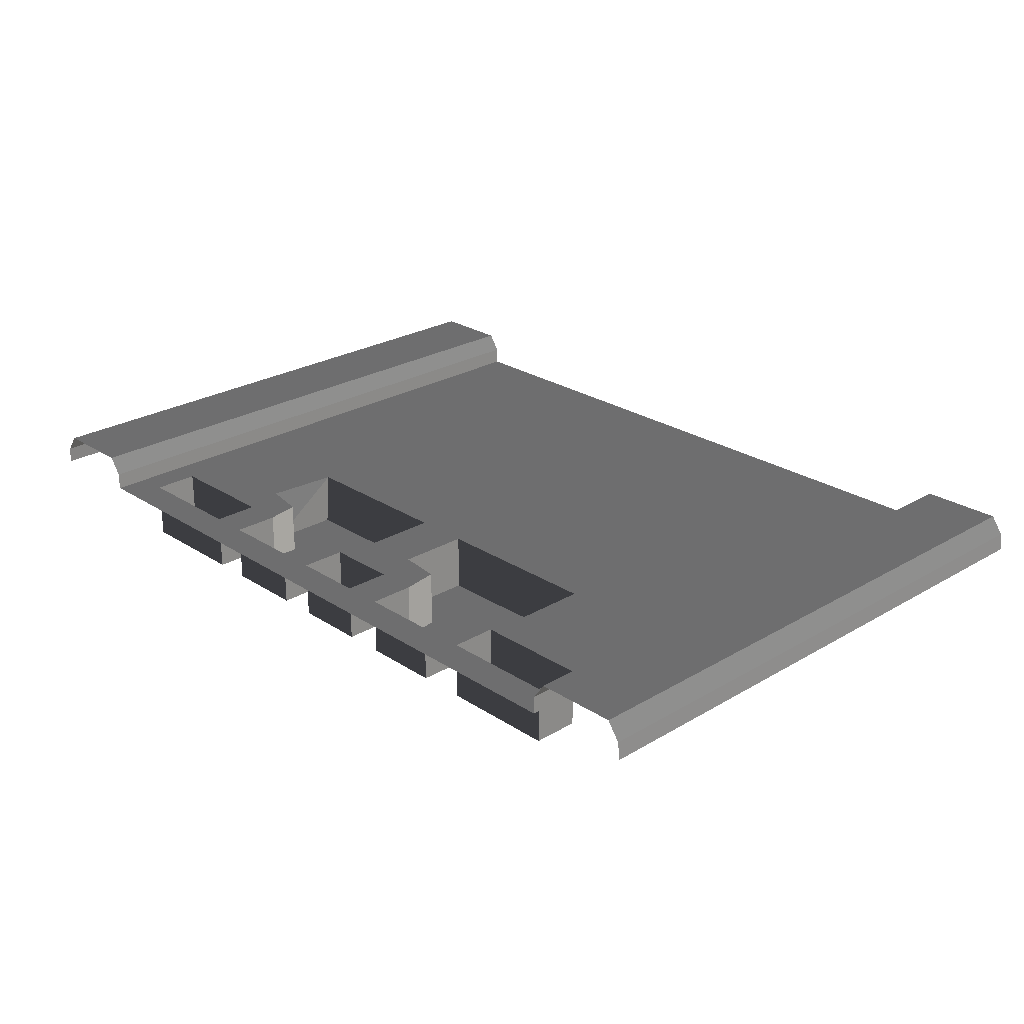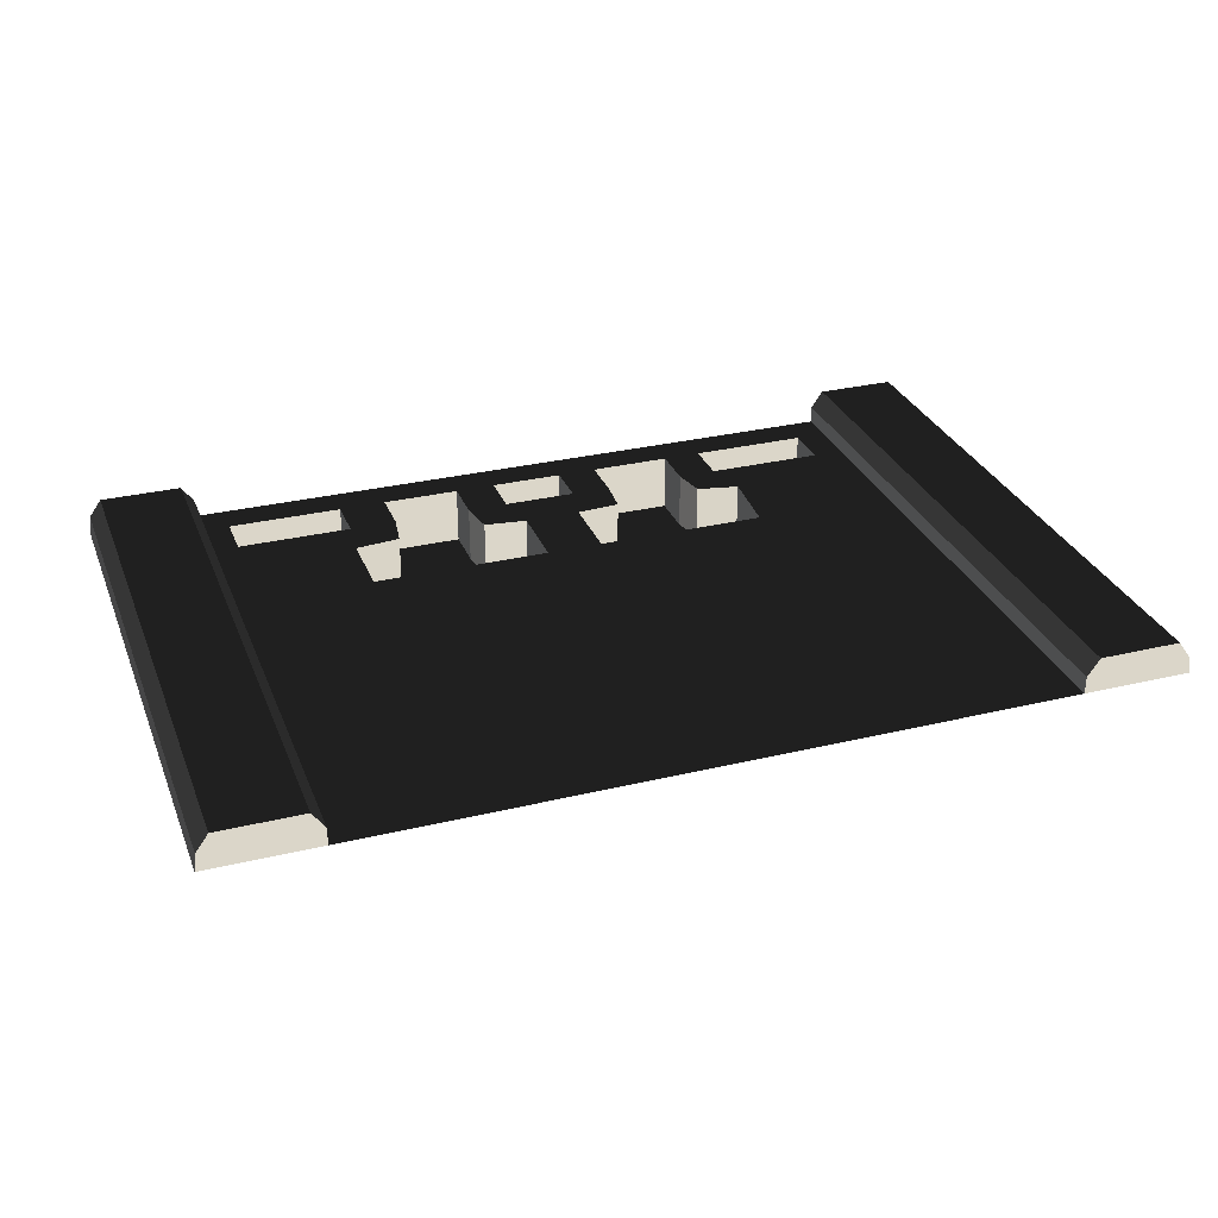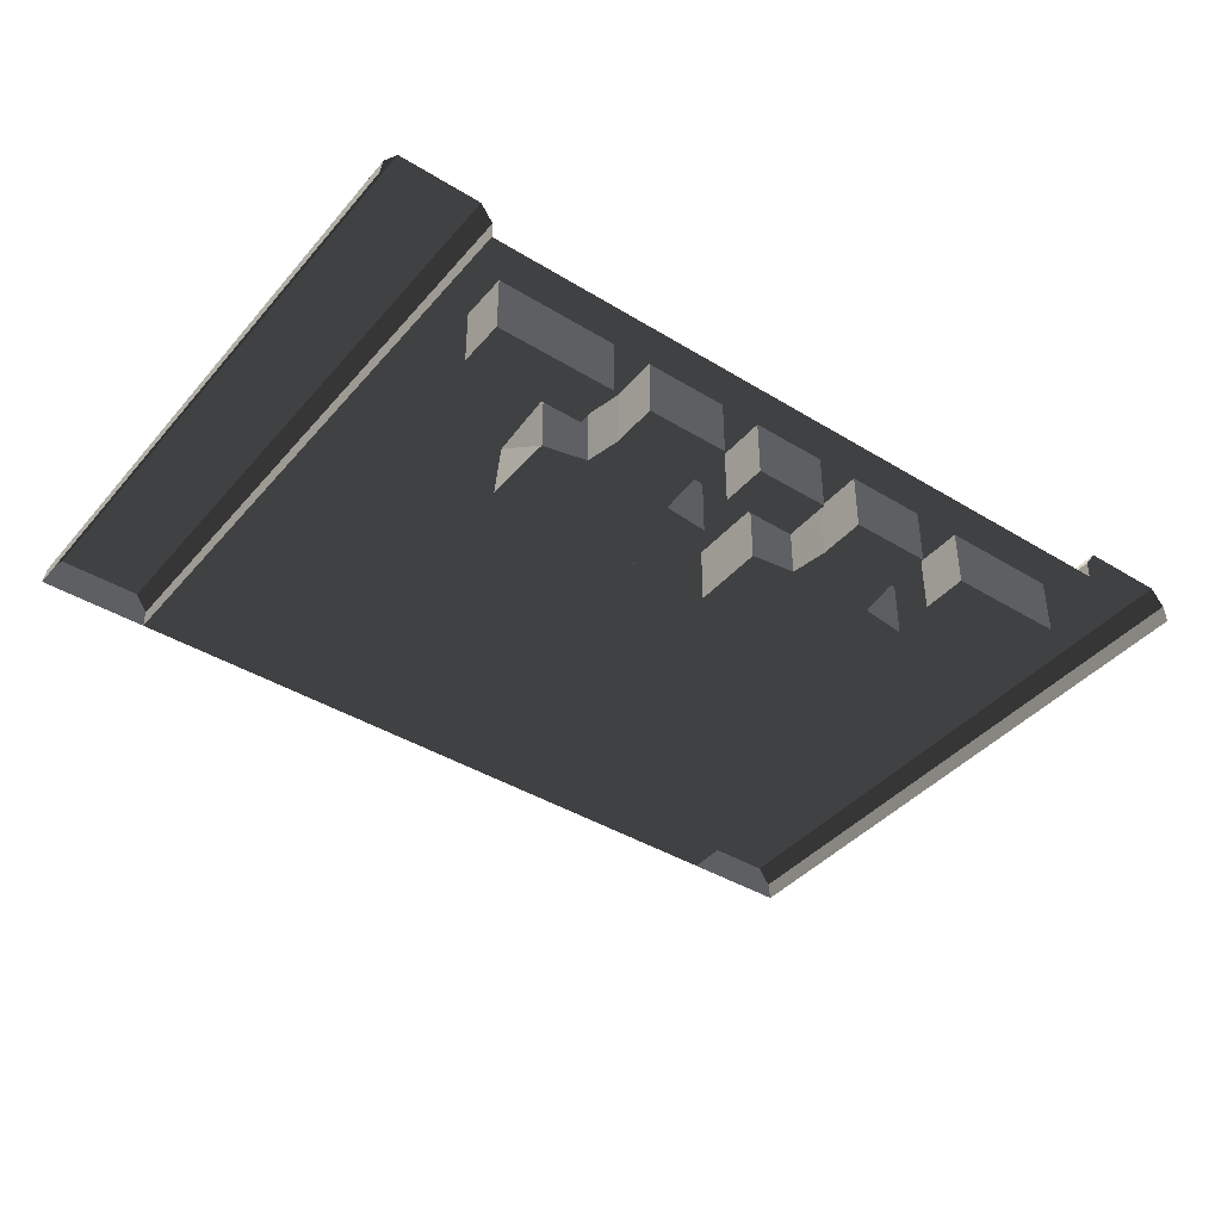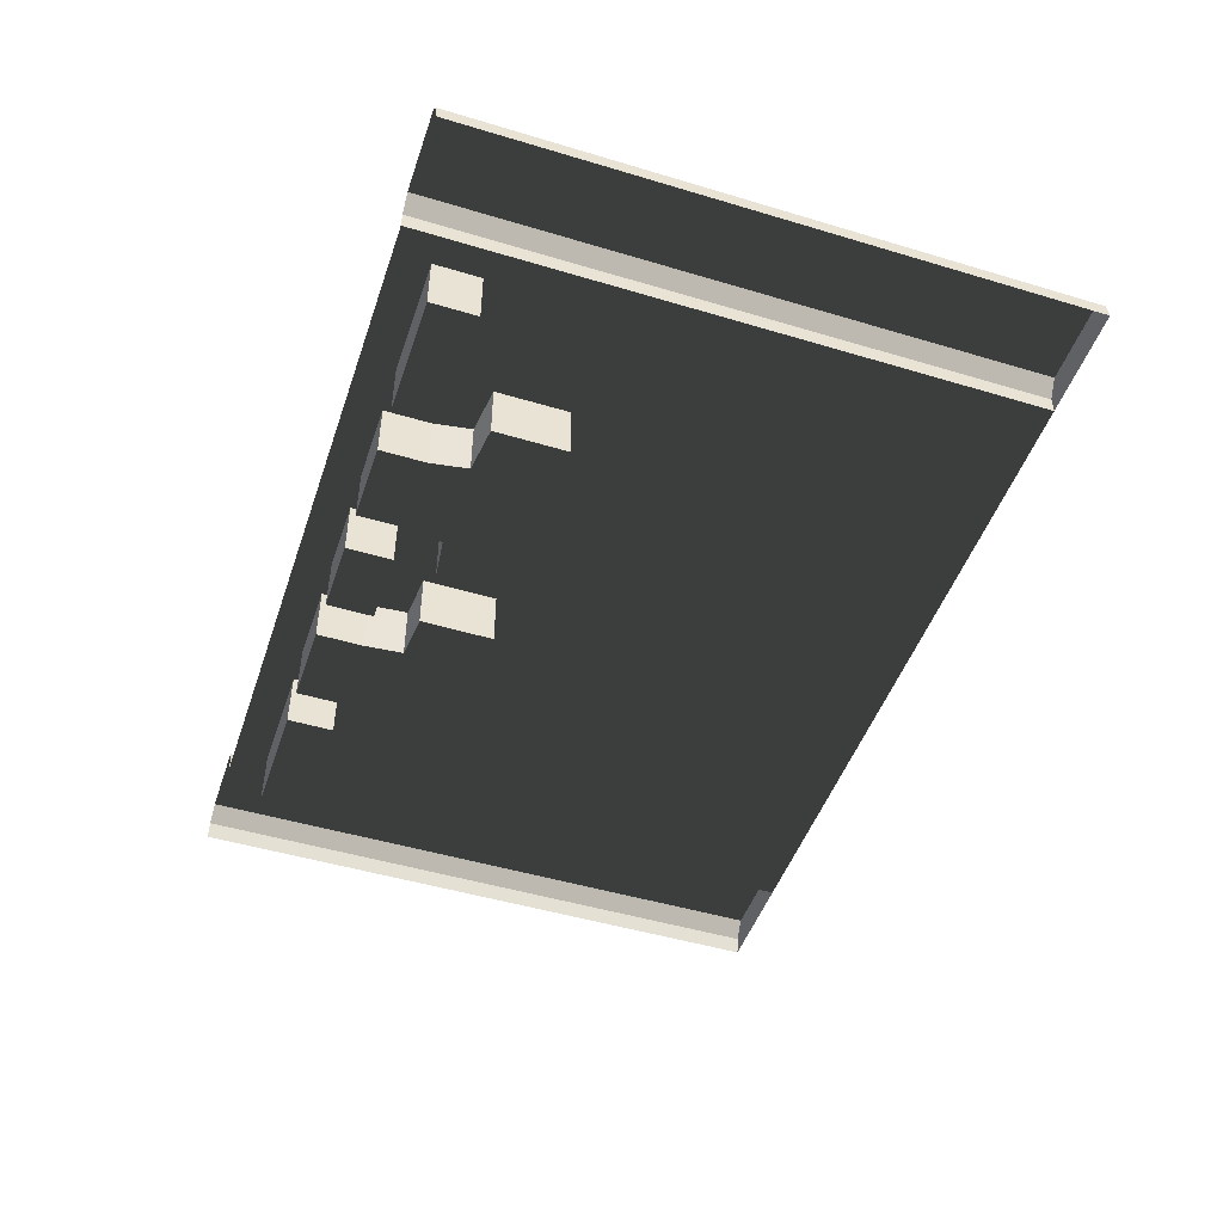
<metadata>
{"format":"obj","ext":"obj","renderer":"f3d","projection":"perspective","resolution":1024,"background":"white","views":[{"elev":25.3,"azim":-133.7,"up":"+Y"},{"elev":30.1,"azim":-19.3,"up":"+Y"},{"elev":-41.1,"azim":143.3,"up":"+Y"},{"elev":-48.1,"azim":-108.6,"up":"+Y"}]}
</metadata>
<code>
v -11.97 7.257 8
v -10.57 7.028 8
v -12 7.028 8
v -10.73 7.486 8
v -10.57 7.257 8
v -11.81 7.486 8
v -0.1942 7.486 8
v -1.427 7.257 8
v -1.266 7.486 8
v -1.427 7.028 8
v 3.506e-05 7.028 8
v -0.03336 7.257 8
v -10.2 7.028 -1.714e-06
v -8.667 7.028 0.4516
v -10.2 7.028 0.4516
v -8.667 7.028 -2.131e-06
v -8.041 7.028 0.4516
v -8.041 7.028 -2.131e-06
v -7.007 7.028 0.4516
v -7.007 7.028 -2.742e-06
v -6.471 7.028 0.4516
v -6.471 7.028 -3.353e-06
v -5.503 7.028 0.4516
v -5.503 7.028 -4.008e-06
v -4.98 7.028 0.4516
v -4.98 7.028 -3.353e-06
v -3.906 7.028 0.4516
v -3.906 7.028 -2.638e-06
v -3.399 7.028 0.4516
v -3.399 7.028 1.061
v -3.906 7.028 1.061
v -3.254 7.028 1.619
v -3.816 7.028 1.504
v -3.399 7.028 -2.131e-06
v -1.832 7.028 0.4516
v -1.832 7.028 -1.714e-06
v -1.832 7.028 1.619
v -1.832 7.028 2.58
v -3.327 7.028 2.58
v -1.832 7.028 1.061
v -1.427 7.028 2.594
v -1.427 7.028 1.619
v -1.427 7.028 0.4842
v -1.427 7.028 -2.936e-06
v -1.427 7.028 1.078
v -3.906 6.265 0.4516
v -4.98 6.265 1.061
v -4.98 6.265 0.4516
v -3.906 6.265 1.061
v -5.019 6.265 1.573
v -3.816 6.265 1.504
v -3.254 6.265 2.58
v -3.906 6.265 2.58
v -3.254 6.265 1.619
v -5.019 6.265 1.573
v -3.816 6.265 1.504
v -4.98 6.265 2.58
v -5.609 6.265 1.619
v -5.609 6.265 2.58
v -10.2 6.265 1.061
v -8.667 6.265 0.4516
v -8.667 6.265 1.061
v -10.2 6.265 0.4516
v -6.471 6.265 1.061
v -5.503 6.265 0.4516
v -5.503 6.265 1.061
v -6.471 6.265 0.4516
v -8.041 6.265 1.061
v -7.007 6.265 0.4516
v -7.007 6.265 1.061
v -8.041 6.265 0.4516
v -8.117 6.265 1.552
v -6.927 6.265 1.547
v -6.355 6.265 2.58
v -7.007 6.265 2.58
v -6.355 6.265 1.619
v -8.117 6.265 1.552
v -8.041 6.265 2.58
v -6.927 6.265 1.547
v -8.725 6.265 1.619
v -8.725 6.265 2.58
v -10.2 7.028 1.619
v -8.667 7.028 1.061
v -8.725 7.028 1.619
v -10.2 7.028 1.061
v -8.117 7.028 1.552
v -8.041 7.028 1.061
v -8.725 7.028 2.58
v -10.2 7.028 2.58
v -10.57 7.028 1.062
v -10.57 7.028 0.4543
v -10.57 7.028 -1.311e-06
v -10.57 7.028 1.619
v -10.57 7.028 2.585
v -6.355 7.028 1.619
v -5.503 7.028 1.061
v -5.609 7.028 1.619
v -6.471 7.028 1.061
v -5.019 7.028 1.573
v -4.98 7.028 1.061
v -5.609 7.028 2.58
v -6.355 7.028 2.58
v -7.007 7.028 1.061
v -6.927 7.028 1.547
v -1.832 6.265 1.061
v -3.399 6.265 0.4516
v -1.832 6.265 0.4516
v -3.399 6.265 1.061
v -4.98 6.265 0.4516
v -3.906 7.028 0.4516
v -3.906 6.265 0.4516
v -4.98 7.028 0.4516
v -4.98 6.265 1.061
v -4.98 7.028 0.4516
v -4.98 6.265 0.4516
v -4.98 7.028 1.061
v -5.019 6.265 1.573
v -4.98 7.028 1.061
v -4.98 6.265 1.061
v -5.019 7.028 1.573
v -5.609 6.265 1.619
v -5.019 7.028 1.573
v -5.019 6.265 1.573
v -5.609 7.028 1.619
v -5.609 6.265 2.58
v -5.609 7.028 1.619
v -5.609 6.265 1.619
v -5.609 7.028 2.58
v -4.98 6.265 2.58
v -5.609 7.028 2.58
v -5.609 6.265 2.58
v -4.98 7.028 2.58
v -3.906 6.265 2.58
v -3.906 7.028 2.58
v -3.254 6.265 2.58
v -3.327 7.028 2.58
v -3.254 6.265 1.619
v -3.327 7.028 2.58
v -3.254 6.265 2.58
v -3.327 7.028 2.58
v -3.254 6.265 1.619
v -3.254 7.028 1.619
v -3.816 6.265 1.504
v -3.254 7.028 1.619
v -3.254 6.265 1.619
v -3.816 7.028 1.504
v -3.906 6.265 1.061
v -3.816 7.028 1.504
v -3.816 6.265 1.504
v -3.906 7.028 1.061
v -3.906 6.265 0.4516
v -3.906 7.028 1.061
v -3.906 6.265 1.061
v -3.906 7.028 0.4516
v -10.2 6.265 0.4516
v -8.667 7.028 0.4516
v -8.667 6.265 0.4516
v -10.2 7.028 0.4516
v -10.2 6.265 1.061
v -10.2 7.028 0.4516
v -10.2 6.265 0.4516
v -10.2 7.028 1.061
v -8.667 6.265 1.061
v -10.2 7.028 1.061
v -10.2 6.265 1.061
v -8.667 7.028 1.061
v -8.667 6.265 0.4516
v -8.667 7.028 1.061
v -8.667 6.265 1.061
v -8.667 7.028 0.4516
v -8.041 6.265 0.4516
v -7.007 7.028 0.4516
v -7.007 6.265 0.4516
v -8.041 7.028 0.4516
v -8.041 6.265 1.061
v -8.041 7.028 0.4516
v -8.041 6.265 0.4516
v -8.041 7.028 1.061
v -8.117 6.265 1.552
v -8.041 7.028 1.061
v -8.041 6.265 1.061
v -8.117 7.028 1.552
v -8.725 6.265 1.619
v -8.117 7.028 1.552
v -8.117 6.265 1.552
v -8.725 7.028 1.619
v -8.725 6.265 2.58
v -8.725 7.028 1.619
v -8.725 6.265 1.619
v -8.725 7.028 2.58
v -8.041 6.265 2.58
v -8.725 7.028 2.58
v -8.725 6.265 2.58
v -8.041 7.028 2.58
v -7.007 6.265 2.58
v -7.007 7.028 2.58
v -6.355 6.265 2.58
v -6.355 7.028 2.58
v -6.355 6.265 1.619
v -6.355 7.028 2.58
v -6.355 6.265 2.58
v -6.355 7.028 1.619
v -6.927 6.265 1.547
v -6.355 7.028 1.619
v -6.355 6.265 1.619
v -6.927 7.028 1.547
v -7.007 6.265 1.061
v -6.927 7.028 1.547
v -6.927 6.265 1.547
v -7.007 7.028 1.061
v -7.007 6.265 0.4516
v -7.007 7.028 1.061
v -7.007 6.265 1.061
v -7.007 7.028 0.4516
v -1.832 6.265 1.061
v -3.399 7.028 1.061
v -3.399 6.265 1.061
v -1.832 7.028 1.061
v -1.832 6.265 0.4516
v -1.832 7.028 1.061
v -1.832 6.265 1.061
v -1.832 7.028 0.4516
v -3.399 6.265 0.4516
v -1.832 7.028 0.4516
v -1.832 6.265 0.4516
v -3.399 7.028 0.4516
v -3.399 6.265 1.061
v -3.399 7.028 0.4516
v -3.399 6.265 0.4516
v -3.399 7.028 1.061
v -6.471 6.265 0.4516
v -5.503 7.028 0.4516
v -5.503 6.265 0.4516
v -6.471 7.028 0.4516
v -6.471 6.265 1.061
v -6.471 7.028 0.4516
v -6.471 6.265 0.4516
v -6.471 7.028 1.061
v -5.503 6.265 1.061
v -6.471 7.028 1.061
v -6.471 6.265 1.061
v -5.503 7.028 1.061
v -5.503 6.265 0.4516
v -5.503 7.028 1.061
v -5.503 6.265 1.061
v -5.503 7.028 0.4516
v -10.2 7.028 2.58
v -8.042 7.028 3.032
v -10.2 7.028 3.032
v -8.725 7.028 2.58
v -8.041 7.028 2.58
v -6.032 7.028 3.032
v -7.007 7.028 2.58
v -6.355 7.028 2.58
v -5.609 7.028 2.58
v -4.021 7.028 3.032
v -4.98 7.028 2.58
v -3.906 7.028 2.58
v -3.327 7.028 2.58
v -1.832 7.028 3.032
v -1.832 7.028 2.58
v -10.57 7.028 2.585
v -10.57 7.028 3.032
v -1.427 7.028 3.032
v -1.427 7.028 2.594
v -4.021 7.028 5.411
v -6.032 7.028 3.032
v -4.021 7.028 3.032
v -6.032 7.028 5.411
v -6.032 7.028 7.394
v -4.021 7.028 7.394
v -1.832 7.028 3.032
v -2.011 7.028 5.411
v -1.427 7.028 3.032
v -1.427 7.028 5.411
v -2.011 7.028 7.394
v -4.021 7.028 8
v -2.011 7.028 8
v -1.427 7.028 7.394
v -1.427 7.028 8
v -6.032 7.028 8
v -10.05 7.028 5.411
v -10.57 7.028 3.032
v -10.2 7.028 3.032
v -10.57 7.028 5.411
v -8.042 7.028 5.411
v -8.042 7.028 3.032
v -6.032 7.028 5.411
v -6.032 7.028 3.032
v -10.57 7.028 7.394
v -10.05 7.028 7.394
v -8.042 7.028 7.394
v -6.032 7.028 7.394
v -10.57 7.028 8
v -10.05 7.028 8
v -8.042 7.028 8
v -6.032 7.028 8
v -11.81 7.486 8
v -10.73 7.486 7.394
v -10.73 7.486 8
v -11.81 7.486 7.394
v -10.73 7.486 5.411
v -11.81 7.486 5.411
v -10.73 7.486 2.811
v -11.81 7.486 2.811
v -10.73 7.486 1.619
v -11.81 7.486 1.619
v -10.73 7.486 0.7602
v -11.81 7.486 0.7602
v -10.73 7.486 -1.267e-06
v -11.81 7.486 -3.71e-06
v -10.57 7.257 8
v -10.57 7.028 7.394
v -10.57 7.028 8
v -10.57 7.257 7.394
v -10.57 7.028 5.411
v -10.57 7.257 5.411
v -10.57 7.028 3.032
v -10.57 7.257 2.811
v -10.57 7.028 2.585
v -10.57 7.028 1.619
v -10.57 7.257 1.619
v -10.57 7.028 1.062
v -10.57 7.257 0.7602
v -10.57 7.028 0.4543
v -10.57 7.028 -1.311e-06
v -10.57 7.257 -8.196e-07
v -11.97 7.257 -4.187e-06
v -11.97 7.257 0.7602
v -12 7.028 0.7602
v -12 7.028 -4.917e-06
v -12 7.028 1.619
v -11.97 7.257 1.619
v -12 7.028 2.811
v -11.97 7.257 2.811
v -12 7.028 5.411
v -11.97 7.257 5.411
v -12 7.028 7.394
v -11.97 7.257 7.394
v -12 7.028 8
v -11.97 7.257 8
v -1.266 7.486 8
v -0.1942 7.486 7.394
v -0.1942 7.486 8
v -1.266 7.486 7.394
v -0.1942 7.486 5.411
v -1.266 7.486 5.411
v -0.1942 7.486 2.819
v -1.266 7.486 2.819
v -0.1942 7.486 1.619
v -1.266 7.486 1.619
v -0.1942 7.486 0.8059
v -1.266 7.486 0.8059
v -0.1942 7.486 -1.997e-06
v -1.266 7.486 -3.487e-06
v -0.03336 7.257 8
v 3.887e-05 7.028 7.394
v 3.506e-05 7.028 8
v -0.03336 7.257 7.394
v 3.887e-05 7.028 5.411
v -0.03336 7.257 5.411
v 3.697e-05 7.028 2.819
v -0.03336 7.257 2.819
v 3.697e-05 7.028 1.619
v -0.03336 7.257 1.619
v 3.697e-05 7.028 0.8059
v -0.03336 7.257 0.8059
v 3.506e-05 7.028 -1.833e-06
v -0.03336 7.257 -1.401e-06
v -1.427 7.257 -3.845e-06
v -1.427 7.257 0.8059
v -1.427 7.028 0.4842
v -1.427 7.028 -2.936e-06
v -1.427 7.028 1.078
v -1.427 7.028 1.619
v -1.427 7.257 1.619
v -1.427 7.028 2.594
v -1.427 7.257 2.819
v -1.427 7.028 3.032
v -1.427 7.028 5.411
v -1.427 7.257 5.411
v -1.427 7.028 7.394
v -1.427 7.257 7.394
v -1.427 7.028 8
v -1.427 7.257 8
v -10.73 7.486 7.394
v -10.57 7.257 8
v -10.73 7.486 8
v -10.57 7.257 7.394
v -10.57 7.257 5.411
v -10.73 7.486 5.411
v -10.57 7.257 2.811
v -10.73 7.486 2.811
v -10.57 7.257 1.619
v -10.73 7.486 1.619
v -10.57 7.257 0.7602
v -10.73 7.486 0.7602
v -10.57 7.257 -8.196e-07
v -10.73 7.486 -1.267e-06
v -11.97 7.257 0.7602
v -11.97 7.257 -4.187e-06
v -11.81 7.486 -3.71e-06
v -11.81 7.486 0.7602
v -11.81 7.486 1.619
v -11.97 7.257 1.619
v -11.97 7.257 2.811
v -11.81 7.486 2.811
v -11.97 7.257 5.411
v -11.81 7.486 5.411
v -11.97 7.257 7.394
v -11.81 7.486 7.394
v -11.97 7.257 8
v -11.81 7.486 8
v -0.1942 7.486 7.394
v -0.03336 7.257 8
v -0.1942 7.486 8
v -0.03336 7.257 7.394
v -0.03336 7.257 5.411
v -0.1942 7.486 5.411
v -0.03336 7.257 2.819
v -0.1942 7.486 2.819
v -0.03336 7.257 1.619
v -0.1942 7.486 1.619
v -0.03336 7.257 0.8059
v -0.1942 7.486 0.8059
v -0.03336 7.257 -1.401e-06
v -0.1942 7.486 -1.997e-06
v -1.427 7.257 0.8059
v -1.427 7.257 -3.845e-06
v -1.266 7.486 -3.487e-06
v -1.266 7.486 0.8059
v -1.266 7.486 1.619
v -1.427 7.257 1.619
v -1.427 7.257 2.819
v -1.266 7.486 2.819
v -1.427 7.257 5.411
v -1.266 7.486 5.411
v -1.427 7.257 7.394
v -1.266 7.486 7.394
v -1.427 7.257 8
v -1.266 7.486 8
g P_DF_Wall_Segment_01_(11)_698_161
f 1 3 2
f 1 2 4
f 2 5 4
f 1 4 6
f 7 9 8
f 7 8 10
f 7 10 11
f 7 11 12
f 13 15 14
f 14 16 13
f 16 14 17
f 17 18 16
f 18 17 19
f 19 20 18
f 20 19 21
f 21 22 20
f 22 21 23
f 23 24 22
f 24 23 25
f 25 26 24
f 26 25 27
f 27 28 26
f 28 27 29
f 30 29 27
f 27 31 30
f 32 30 31
f 31 33 32
f 29 34 28
f 34 29 35
f 35 36 34
f 30 32 37
f 38 37 32
f 32 39 38
f 37 40 30
f 37 38 41
f 41 42 37
f 40 37 42
f 36 35 43
f 43 44 36
f 45 43 35
f 35 40 45
f 42 45 40
f 46 48 47
f 47 49 46
f 49 47 50
f 50 51 49
f 51 53 52
f 52 54 51
f 53 56 55
f 55 57 53
f 57 50 58
f 58 59 57
f 60 62 61
f 61 63 60
f 64 66 65
f 65 67 64
f 68 70 69
f 69 71 68
f 70 68 72
f 72 73 70
f 73 75 74
f 74 76 73
f 77 78 75
f 75 79 77
f 78 72 80
f 80 81 78
f 82 84 83
f 83 85 82
f 83 84 86
f 86 87 83
f 14 83 87
f 87 17 14
f 88 84 82
f 82 89 88
f 82 85 90
f 91 90 85
f 85 15 91
f 92 91 15
f 15 13 92
f 90 93 82
f 89 82 93
f 93 94 89
f 95 97 96
f 96 98 95
f 96 97 99
f 99 100 96
f 23 96 100
f 100 25 23
f 101 97 95
f 95 102 101
f 95 98 103
f 19 103 98
f 98 21 19
f 103 104 95
f 105 107 106
f 106 108 105
f 109 111 110
f 110 112 109
f 113 115 114
f 114 116 113
f 117 119 118
f 118 120 117
f 121 123 122
f 122 124 121
f 125 127 126
f 126 128 125
f 129 131 130
f 130 132 129
f 133 129 132
f 132 134 133
f 135 133 134
f 134 136 135
f 137 139 138
f 140 142 141
f 143 145 144
f 144 146 143
f 147 149 148
f 148 150 147
f 151 153 152
f 152 154 151
f 155 157 156
f 156 158 155
f 159 161 160
f 160 162 159
f 163 165 164
f 164 166 163
f 167 169 168
f 168 170 167
f 171 173 172
f 172 174 171
f 175 177 176
f 176 178 175
f 179 181 180
f 180 182 179
f 183 185 184
f 184 186 183
f 187 189 188
f 188 190 187
f 191 193 192
f 192 194 191
f 195 191 194
f 194 196 195
f 197 195 196
f 196 198 197
f 199 201 200
f 200 202 199
f 203 205 204
f 204 206 203
f 207 209 208
f 208 210 207
f 211 213 212
f 212 214 211
f 215 217 216
f 216 218 215
f 219 221 220
f 220 222 219
f 223 225 224
f 224 226 223
f 227 229 228
f 228 230 227
f 231 233 232
f 232 234 231
f 235 237 236
f 236 238 235
f 239 241 240
f 240 242 239
f 243 245 244
f 244 246 243
f 247 249 248
f 248 250 247
f 248 251 250
f 251 248 252
f 252 253 251
f 252 254 253
f 252 255 254
f 255 252 256
f 256 257 255
f 256 258 257
f 256 259 258
f 259 256 260
f 260 261 259
f 249 247 262
f 262 263 249
f 261 260 264
f 264 265 261
f 266 268 267
f 267 269 266
f 266 269 270
f 270 271 266
f 272 268 266
f 266 273 272
f 273 266 271
f 274 272 273
f 273 275 274
f 275 273 276
f 271 276 273
f 276 271 277
f 277 278 276
f 279 276 278
f 276 279 275
f 278 280 279
f 271 270 281
f 281 277 271
f 282 284 283
f 283 285 282
f 284 282 286
f 286 287 284
f 287 286 288
f 288 289 287
f 282 285 290
f 290 291 282
f 286 282 291
f 291 292 286
f 288 286 292
f 292 293 288
f 291 290 294
f 294 295 291
f 292 291 295
f 295 296 292
f 293 292 296
f 296 297 293
f 298 300 299
f 299 301 298
f 301 299 302
f 302 303 301
f 303 302 304
f 304 305 303
f 305 304 306
f 305 306 307
f 307 306 308
f 307 308 309
f 309 308 310
f 309 310 311
f 312 314 313
f 313 315 312
f 315 313 316
f 316 317 315
f 317 316 318
f 318 319 317
f 319 318 320
f 319 320 321
f 319 321 322
f 322 321 323
f 322 323 324
f 324 323 325
f 324 325 326
f 324 326 327
f 328 330 329
f 328 331 330
f 329 330 332
f 329 332 333
f 333 332 334
f 333 334 335
f 335 334 336
f 336 337 335
f 337 336 338
f 338 339 337
f 339 338 340
f 340 341 339
f 342 344 343
f 343 345 342
f 345 343 346
f 346 347 345
f 347 346 348
f 348 349 347
f 349 348 350
f 349 350 351
f 351 350 352
f 351 352 353
f 353 352 354
f 353 354 355
f 356 358 357
f 357 359 356
f 359 357 360
f 360 361 359
f 361 360 362
f 362 363 361
f 363 362 364
f 363 364 365
f 365 364 366
f 365 366 367
f 367 366 368
f 367 368 369
f 370 372 371
f 370 373 372
f 371 372 374
f 371 374 375
f 371 375 376
f 376 375 377
f 376 377 378
f 378 377 379
f 378 379 380
f 380 381 378
f 381 380 382
f 382 383 381
f 383 382 384
f 384 385 383
f 386 388 387
f 387 389 386
f 386 389 390
f 390 391 386
f 391 390 392
f 392 393 391
f 393 392 394
f 393 394 395
f 395 394 396
f 395 396 397
f 397 396 398
f 397 398 399
f 400 402 401
f 400 403 402
f 404 403 400
f 404 400 405
f 404 405 406
f 404 406 407
f 407 406 408
f 408 409 407
f 409 408 410
f 410 411 409
f 411 410 412
f 412 413 411
f 414 416 415
f 415 417 414
f 414 417 418
f 418 419 414
f 419 418 420
f 420 421 419
f 421 420 422
f 421 422 423
f 423 422 424
f 423 424 425
f 425 424 426
f 425 426 427
f 428 430 429
f 428 431 430
f 432 431 428
f 432 428 433
f 432 433 434
f 432 434 435
f 435 434 436
f 436 437 435
f 437 436 438
f 438 439 437
f 439 438 440
f 440 441 439

</code>
